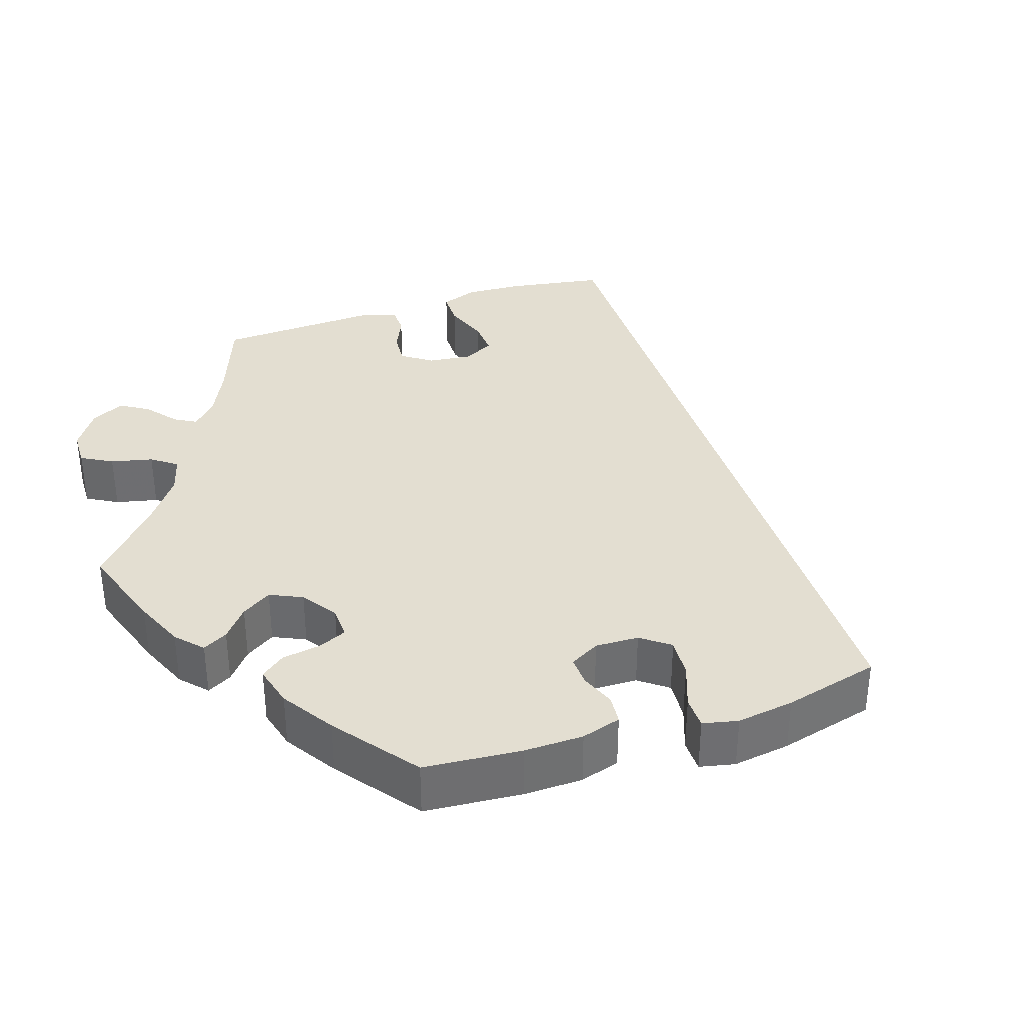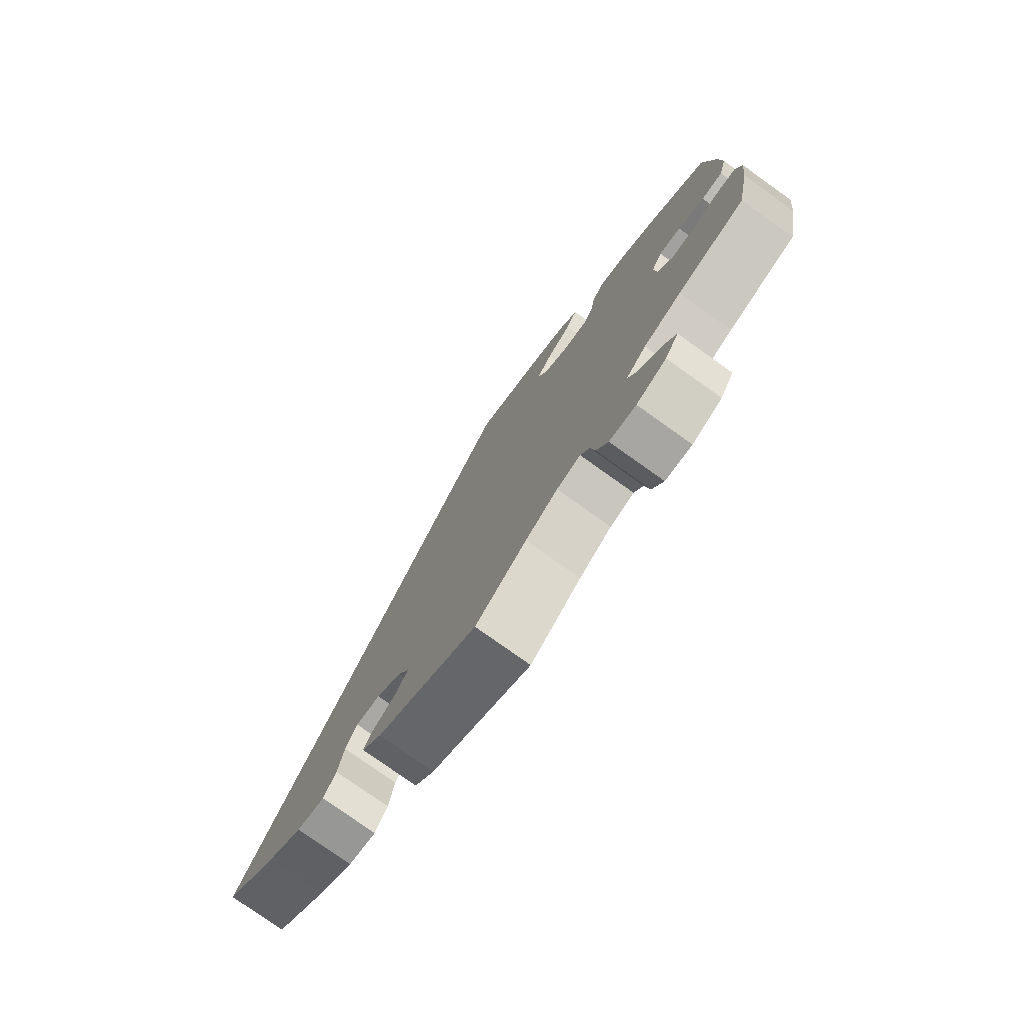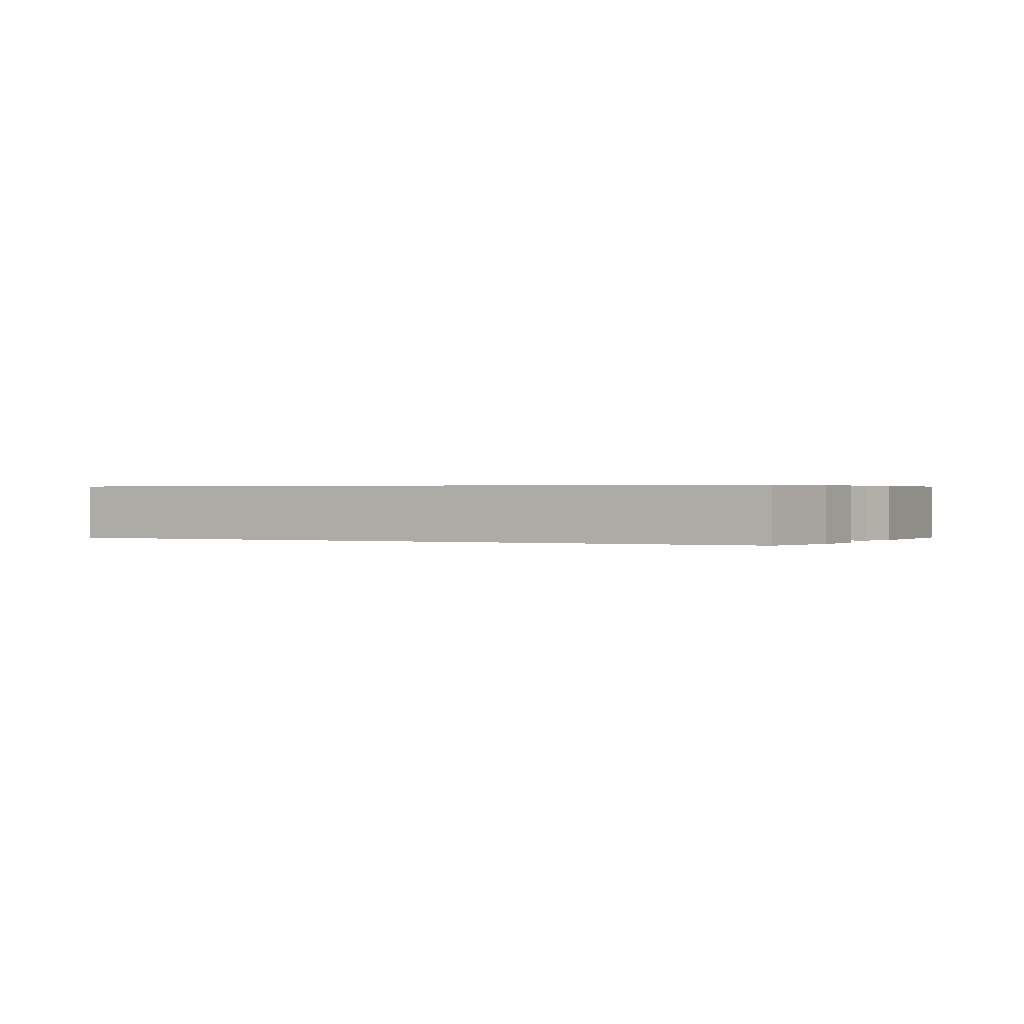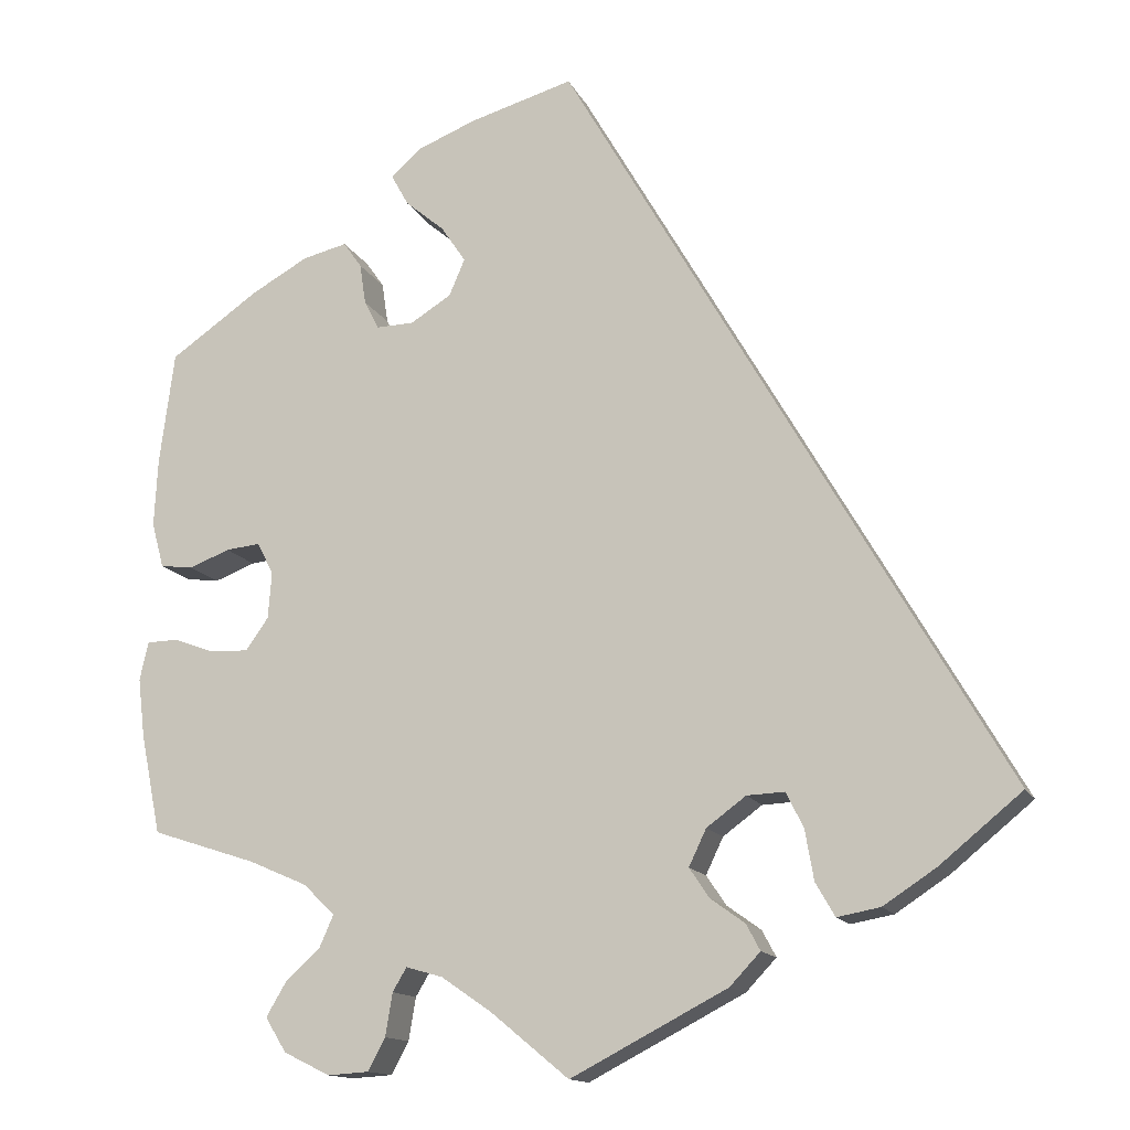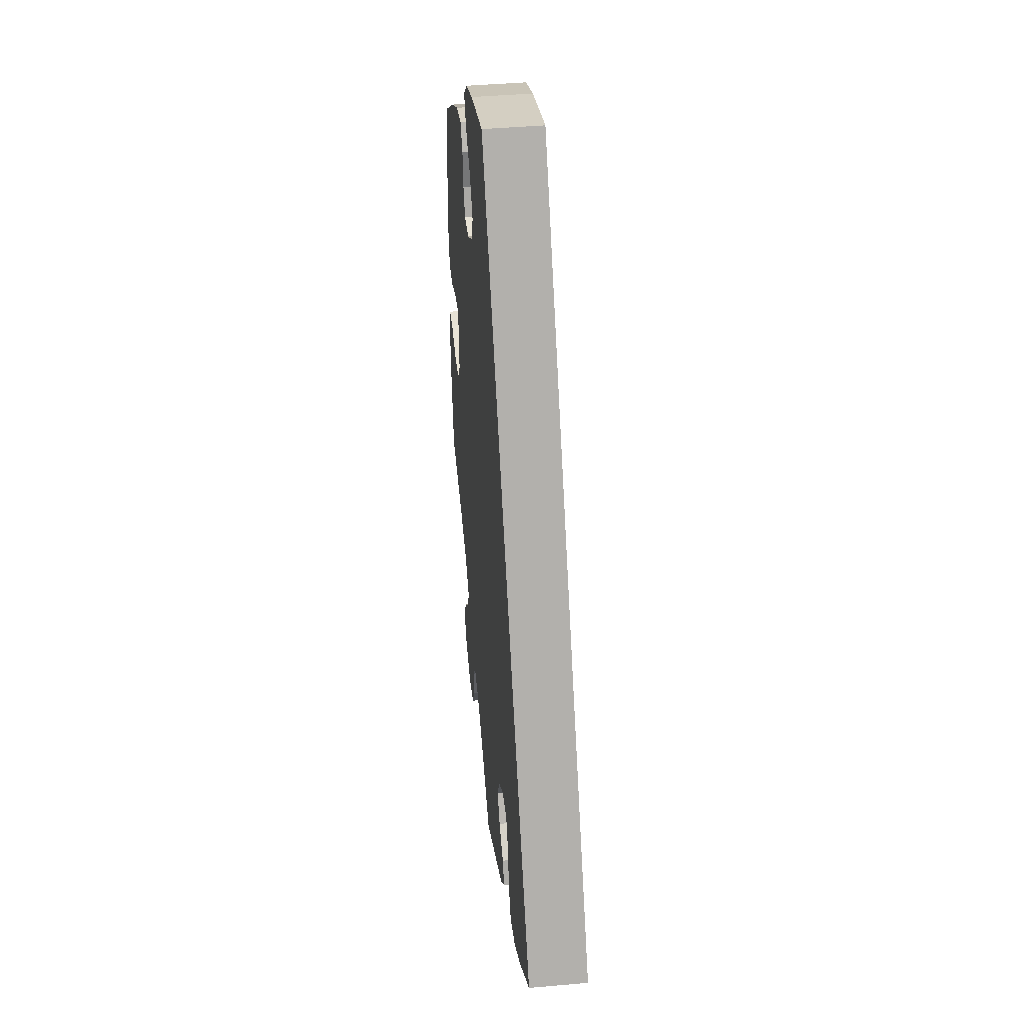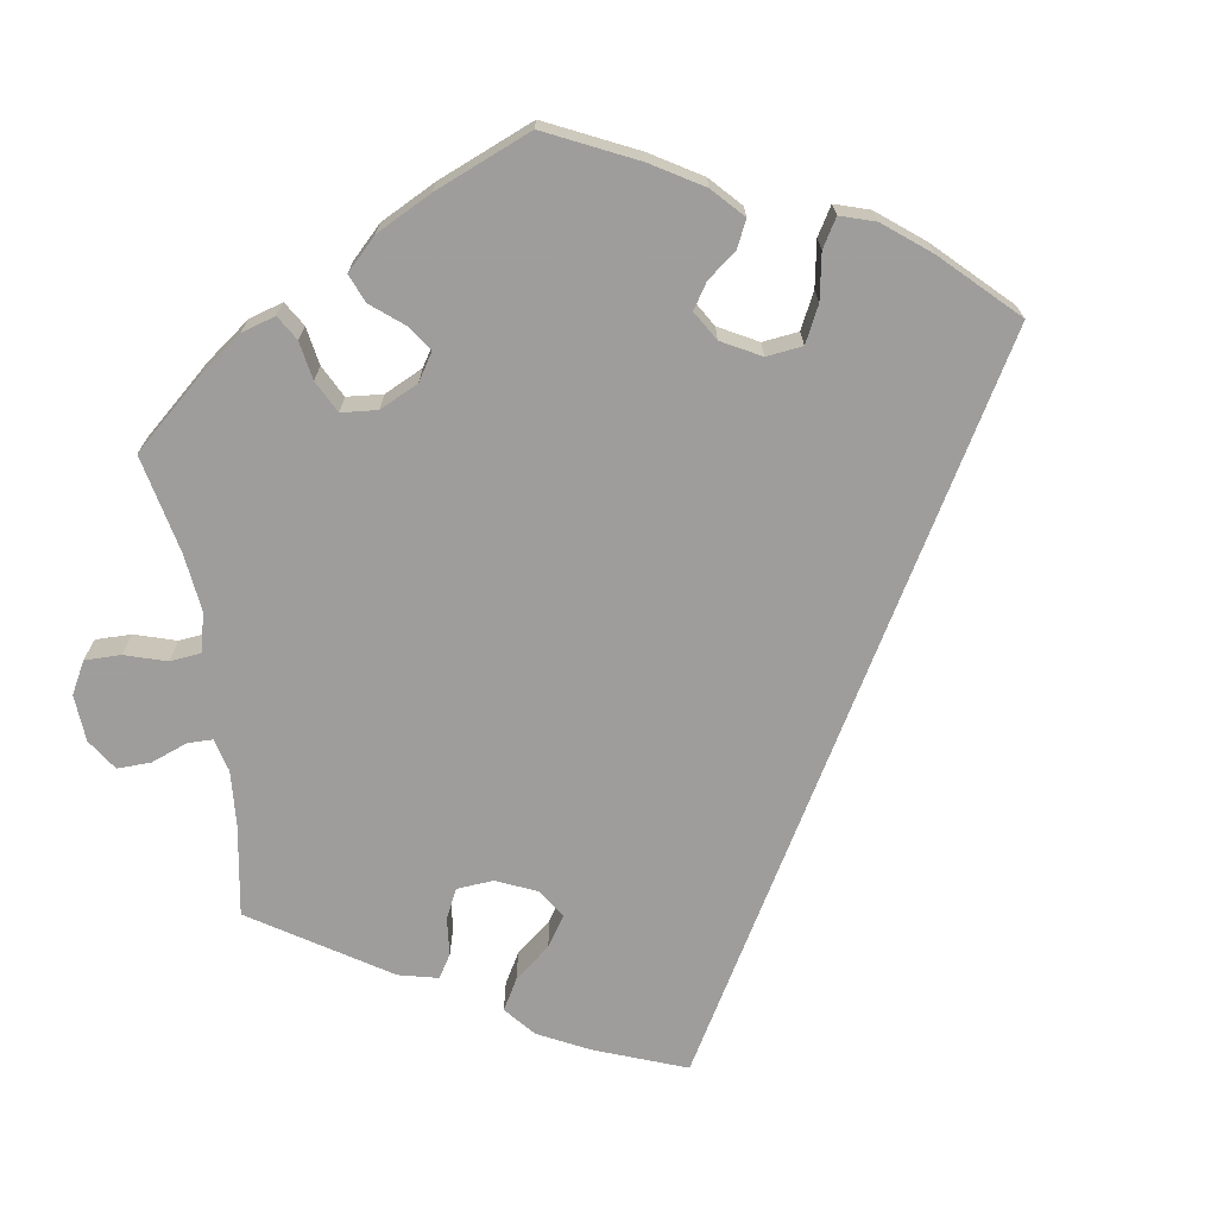
<metadata>
{"format":"obj","ext":"obj","renderer":"f3d","projection":"perspective","resolution":1024,"background":"white","views":[{"elev":36.0,"azim":-48.3,"up":"+Y"},{"elev":-77.6,"azim":-125.5,"up":"+Z"},{"elev":0.4,"azim":89.0,"up":"+Y"},{"elev":-14.0,"azim":18.3,"up":"+Z"},{"elev":41.9,"azim":83.9,"up":"+Z"},{"elev":-70.7,"azim":-51.1,"up":"+Y"}]}
</metadata>
<code>
v 0.406 0.07 -0.366
v 0.345 0.07 -0.406
v 0.296 0.07 -0.415
v 0.274 0.07 -0.377
v 0.264 0.07 -0.319
v 0.244 0.07 -0.279
v 0.201 0.07 -0.281
v 0.156 0.07 -0.314
v 0.136 0.07 -0.356
v 0.159 0.07 -0.39
v 0.198 0.07 -0.418
v 0.214 0.07 -0.448
v 0.179 0.07 -0.485
v 0 0.07 -0.578
v -0.09 0.07 -0.504
v -0.147 0.07 -0.465
v -0.189 0.07 -0.453
v -0.205 0.07 -0.48
v -0.213 0.07 -0.529
v -0.233 0.07 -0.566
v -0.28 0.07 -0.569
v -0.333 0.07 -0.543
v -0.357 0.07 -0.504
v -0.334 0.07 -0.465
v -0.294 0.07 -0.428
v -0.278 0.07 -0.392
v -0.314 0.07 -0.357
v -0.381 0.07 -0.328
v -0.501 0.07 -0.289
v -0.524 0.07 -0.175
v -0.532 0.07 -0.107
v -0.522 0.07 -0.063
v -0.486 0.07 -0.062
v -0.44 0.07 -0.079
v -0.395 0.07 -0.081
v -0.369 0.07 -0.044
v -0.365 0.07 0.01
v -0.384 0.07 0.046
v -0.423 0.07 0.042
v -0.47 0.07 0.024
v -0.508 0.07 0.029
v -0.522 0.07 0.081
v -0.518 0.07 0.159
v -0.501 0.07 0.289
v -0.398 0.07 0.36
v -0.333 0.07 0.396
v -0.282 0.07 0.408
v -0.261 0.07 0.378
v -0.254 0.07 0.331
v -0.237 0.07 0.298
v -0.194 0.07 0.299
v -0.147 0.07 0.328
v -0.129 0.07 0.37
v -0.157 0.07 0.412
v -0.202 0.07 0.45
v -0.222 0.07 0.486
v -0.188 0.07 0.517
v -0.12 0.07 0.544
v 0 0.07 0.578
v 0.5 0.07 -0.289
v 0.406 0 -0.366
v 0.345 0 -0.406
v 0.296 0 -0.415
v 0.274 0 -0.377
v 0.264 0 -0.319
v 0.244 0 -0.279
v 0.201 0 -0.281
v 0.156 0 -0.314
v 0.136 0 -0.356
v 0.159 0 -0.39
v 0.198 0 -0.418
v 0.214 0 -0.448
v 0.179 0 -0.485
v 0 0 -0.578
v -0.09 0 -0.504
v -0.147 0 -0.465
v -0.189 0 -0.453
v -0.205 0 -0.48
v -0.213 0 -0.529
v -0.233 0 -0.566
v -0.28 0 -0.569
v -0.333 0 -0.543
v -0.357 0 -0.504
v -0.334 0 -0.465
v -0.294 0 -0.428
v -0.278 0 -0.392
v -0.314 0 -0.357
v -0.381 0 -0.328
v -0.501 0 -0.289
v -0.524 0 -0.175
v -0.532 0 -0.107
v -0.522 0 -0.063
v -0.486 0 -0.062
v -0.44 0 -0.079
v -0.395 0 -0.081
v -0.369 0 -0.044
v -0.365 0 0.01
v -0.384 0 0.046
v -0.423 0 0.042
v -0.47 0 0.024
v -0.508 0 0.029
v -0.522 0 0.081
v -0.518 0 0.159
v -0.501 0 0.289
v -0.398 0 0.36
v -0.333 0 0.396
v -0.282 0 0.408
v -0.261 0 0.378
v -0.254 0 0.331
v -0.237 0 0.298
v -0.194 0 0.299
v -0.147 0 0.328
v -0.129 0 0.37
v -0.157 0 0.412
v -0.202 0 0.45
v -0.222 0 0.486
v -0.188 0 0.517
v -0.12 0 0.544
v 0 0 0.578
v 0.5 0 -0.289
f 54 55 56 57
f 53 54 57 58
f 46 47 48 49
f 46 49 50
f 45 46 50
f 44 45 50
f 43 44 50 51
f 39 40 41 42
f 38 39 42 43
f 31 32 33 34
f 31 34 35
f 28 29 30 31
f 27 28 31 35
f 26 27 35 36
f 22 23 24 25
f 22 25 26
f 21 22 26
f 18 19 20 21
f 17 18 21 26
f 16 17 26 36
f 12 13 14 15
f 10 11 12 15
f 9 10 15 16
f 8 9 16 36
f 2 3 4 5
f 2 5 6
f 1 2 6
f 60 1 6
f 53 58 59 60
f 52 53 60 6
f 51 52 6 7
f 38 43 51 7
f 37 38 7 8
f 8 36 37
f 117 116 115 114
f 118 117 114 113
f 109 108 107 106
f 110 109 106
f 110 106 105
f 110 105 104
f 111 110 104 103
f 102 101 100 99
f 103 102 99 98
f 94 93 92 91
f 95 94 91
f 91 90 89 88
f 95 91 88 87
f 96 95 87 86
f 85 84 83 82
f 86 85 82
f 86 82 81
f 81 80 79 78
f 86 81 78 77
f 96 86 77 76
f 75 74 73 72
f 75 72 71 70
f 76 75 70 69
f 96 76 69 68
f 65 64 63 62
f 66 65 62
f 66 62 61
f 66 61 120
f 120 119 118 113
f 66 120 113 112
f 67 66 112 111
f 67 111 103 98
f 68 67 98 97
f 97 96 68
f 1 61 62 2
f 2 62 63 3
f 3 63 64 4
f 4 64 65 5
f 5 65 66 6
f 6 66 67 7
f 7 67 68 8
f 8 68 69 9
f 9 69 70 10
f 10 70 71 11
f 11 71 72 12
f 12 72 73 13
f 13 73 74 14
f 14 74 75 15
f 15 75 76 16
f 16 76 77 17
f 17 77 78 18
f 18 78 79 19
f 19 79 80 20
f 20 80 81 21
f 21 81 82 22
f 22 82 83 23
f 23 83 84 24
f 24 84 85 25
f 25 85 86 26
f 26 86 87 27
f 27 87 88 28
f 28 88 89 29
f 29 89 90 30
f 30 90 91 31
f 31 91 92 32
f 32 92 93 33
f 33 93 94 34
f 34 94 95 35
f 35 95 96 36
f 36 96 97 37
f 37 97 98 38
f 38 98 99 39
f 39 99 100 40
f 40 100 101 41
f 41 101 102 42
f 42 102 103 43
f 43 103 104 44
f 44 104 105 45
f 45 105 106 46
f 46 106 107 47
f 47 107 108 48
f 48 108 109 49
f 49 109 110 50
f 50 110 111 51
f 51 111 112 52
f 52 112 113 53
f 53 113 114 54
f 54 114 115 55
f 55 115 116 56
f 56 116 117 57
f 57 117 118 58
f 58 118 119 59
f 59 119 120 60
f 60 120 61 1

</code>
